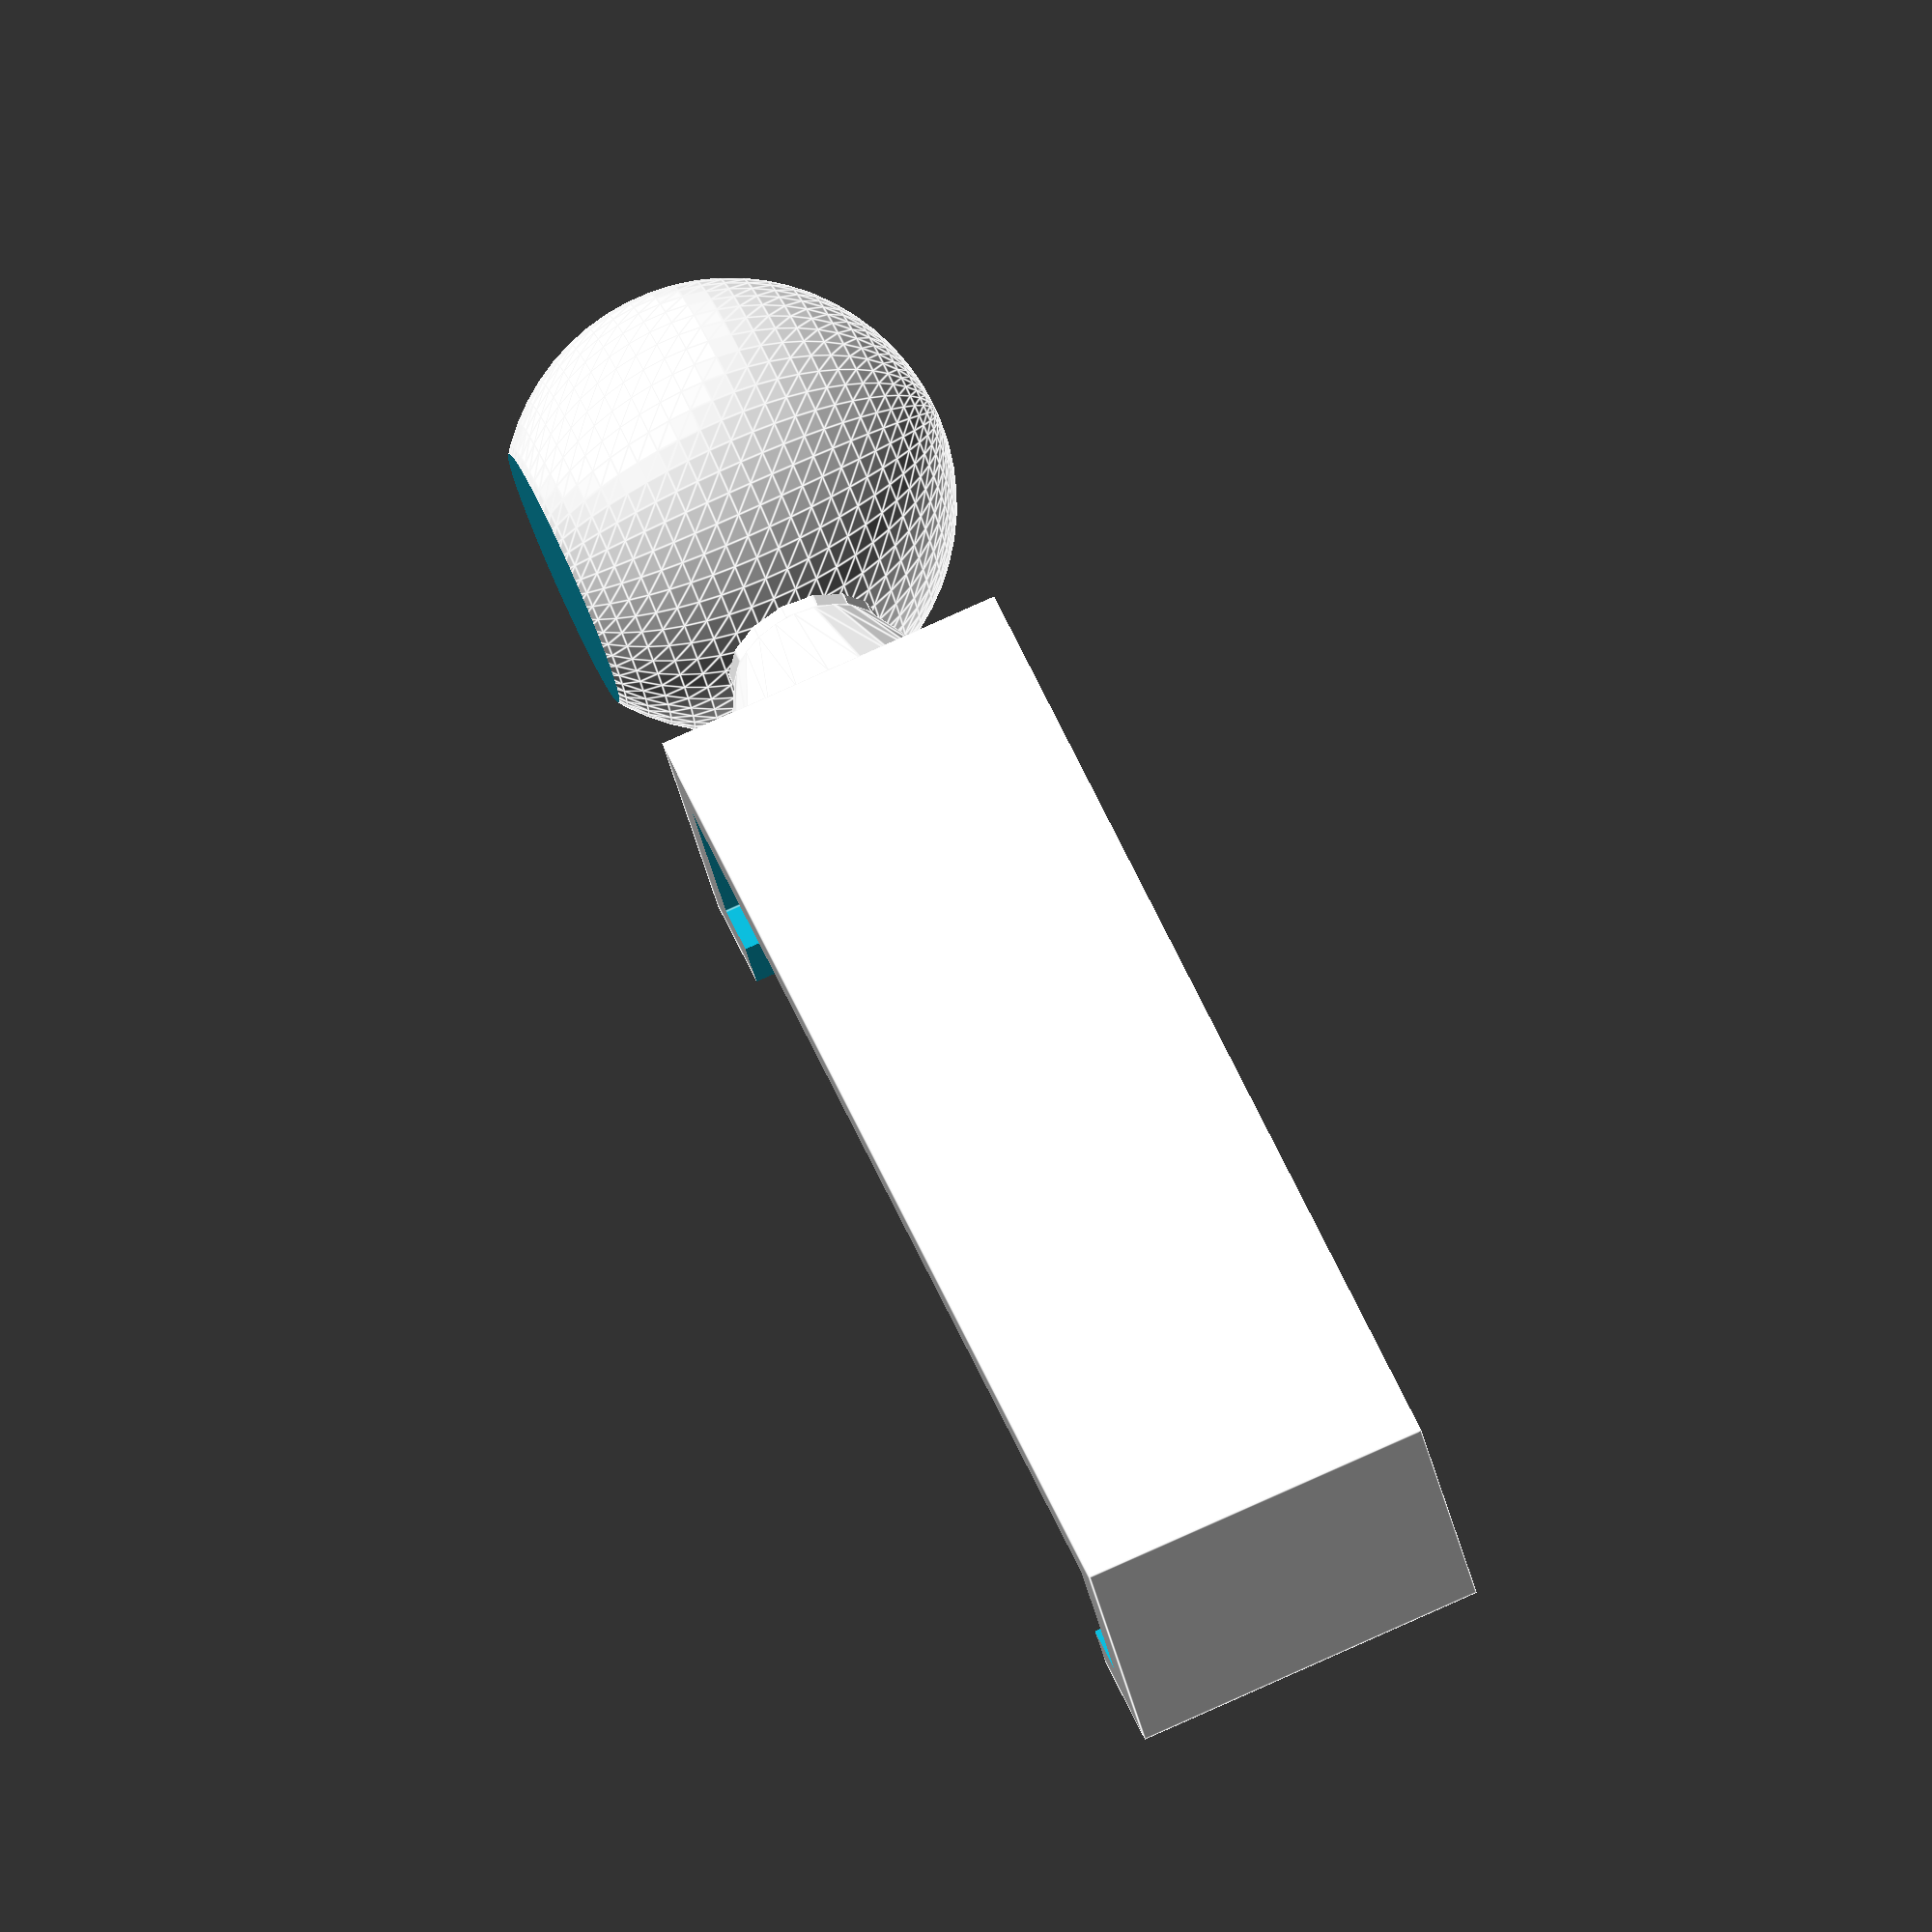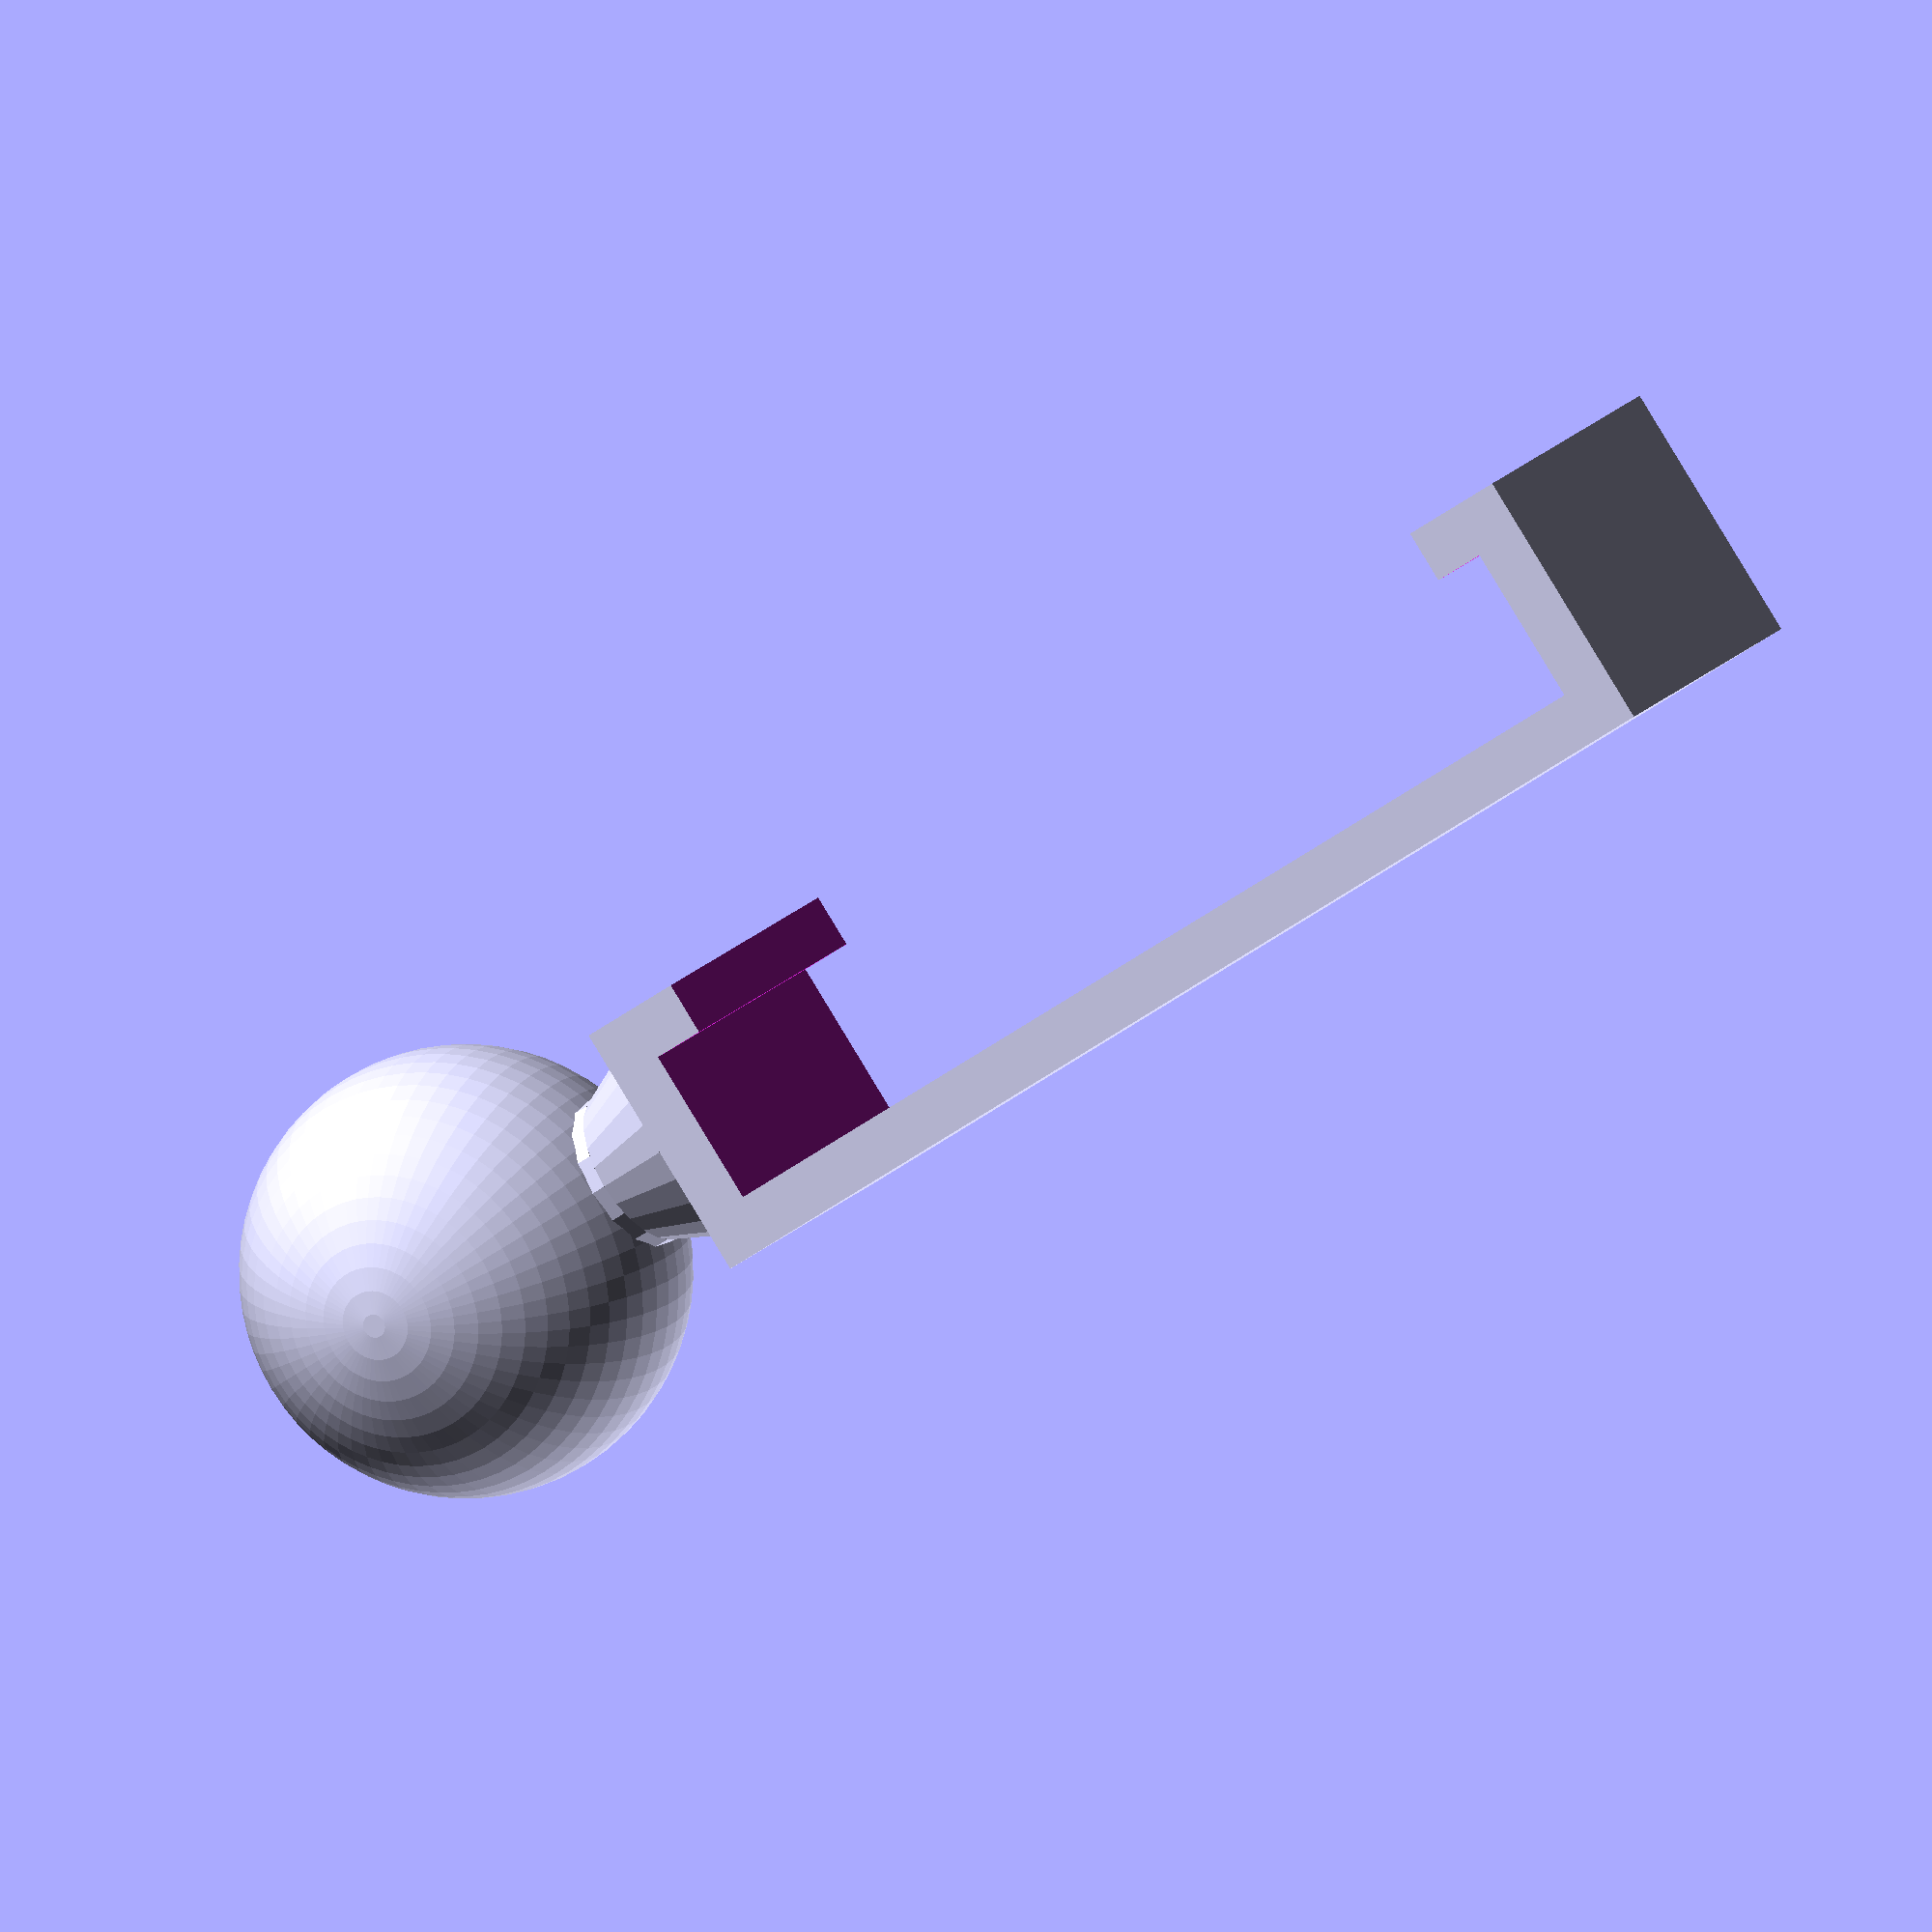
<openscad>
/* [Device Size] */

// Device width (mm)
phone_width = 60;

// Device height (mm)
phone_height = 9;

/* [Hidden] */

clip_length = 20;
clip_thickness = 3;
ball_diameter = 25;
arm_length = 7;

module clip() {
    width = phone_width + clip_thickness * 2;
    height = phone_height + clip_thickness * 2;
    
    difference() {
		cube([width, height, clip_length]);
		
		translate([clip_thickness, clip_thickness, -1])
		cube([phone_width, phone_height, clip_length + 2]);
		
		translate([clip_thickness * 2, clip_thickness + phone_height - 1, -1])
		cube([phone_width - (clip_thickness * 2), clip_thickness + 2, clip_length + 2]);
	}
}

module ball() {
	ball_x = 0 - (ball_diameter/2) - arm_length;
	ball_y = clip_thickness + phone_height/2;
	difference() {
		translate([ball_x, ball_y, clip_length/2])
		sphere(d=ball_diameter, $fn=60);
	
		// flatten one side of ball for easy printing
		translate([ball_x, ball_y, -ball_diameter/2])
		cube([ball_diameter, ball_diameter, ball_diameter], center=true);
	}
}

module arm() {
	translate([0, clip_thickness + phone_height/2, clip_length/2])
	rotate([0, -90, 0])
	union() {
		translate([0, 0, arm_length]) cylinder(d=9, h=ball_diameter/2);
		cylinder(d1=min(phone_height + clip_thickness * 2, clip_length), d2=9, h=arm_length);
	}
}

ball();
arm();
clip();
</openscad>
<views>
elev=99.9 azim=29.8 roll=294.2 proj=o view=edges
elev=344.7 azim=325.4 roll=23.9 proj=o view=solid
</views>
